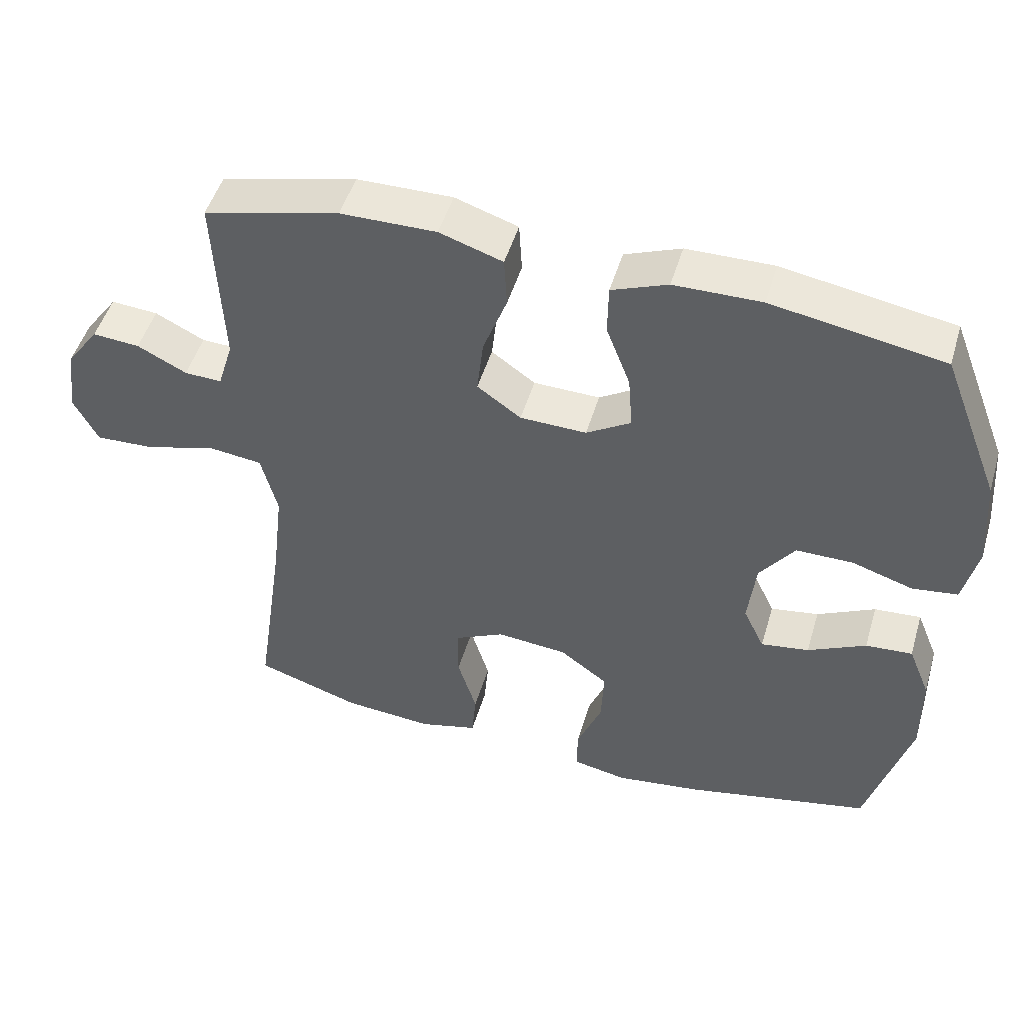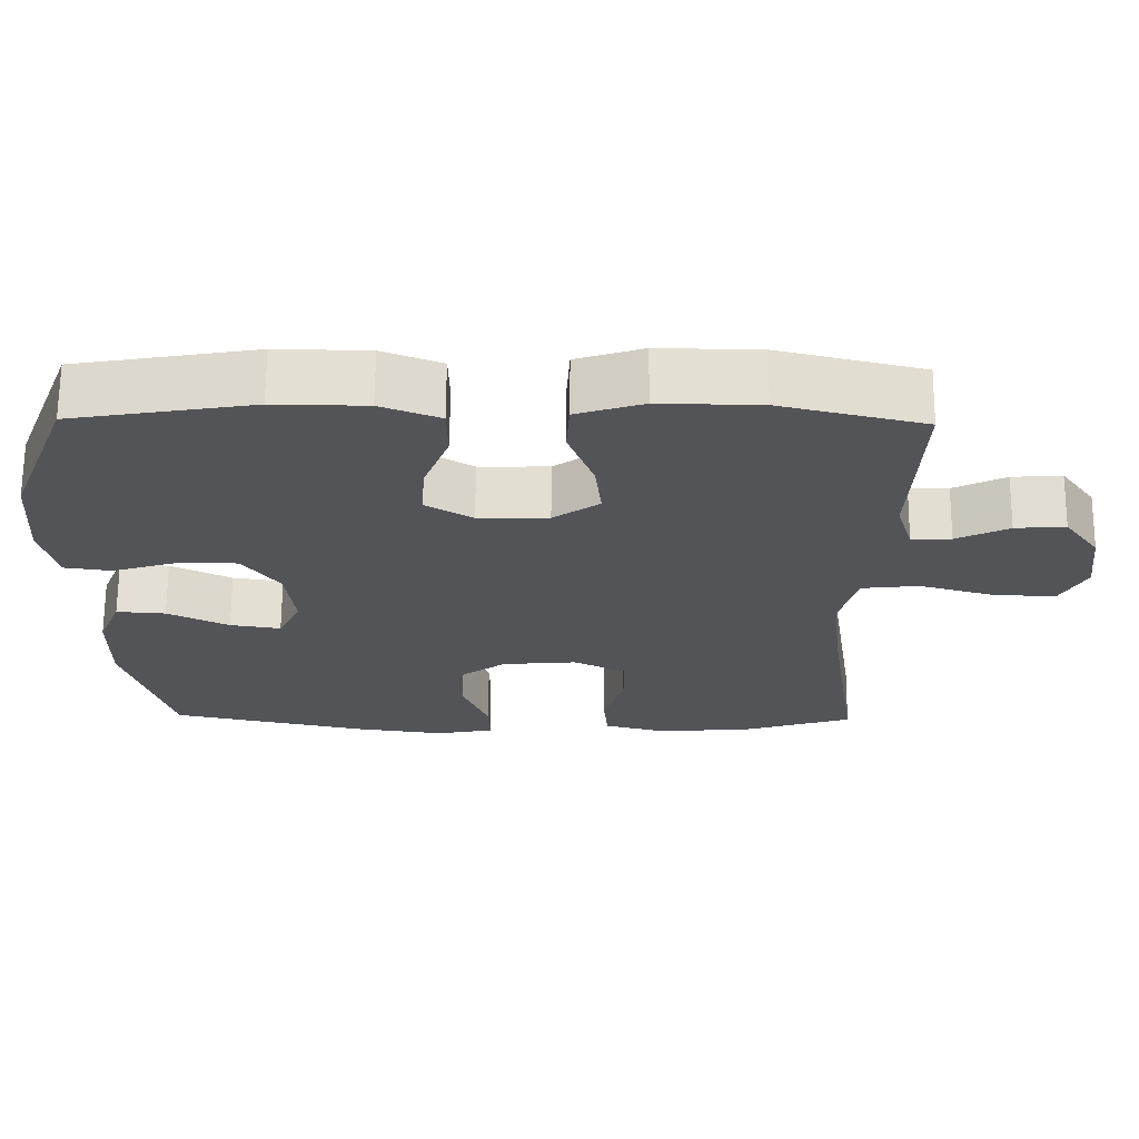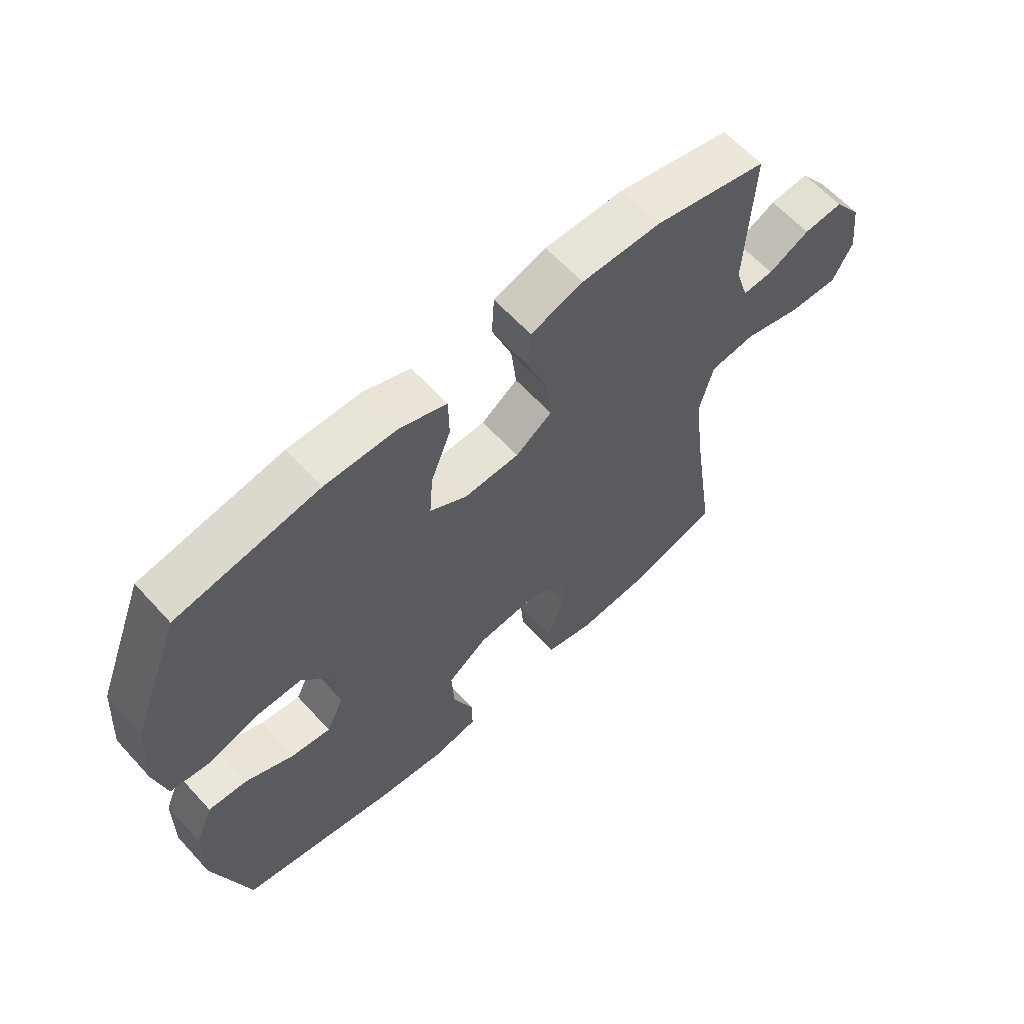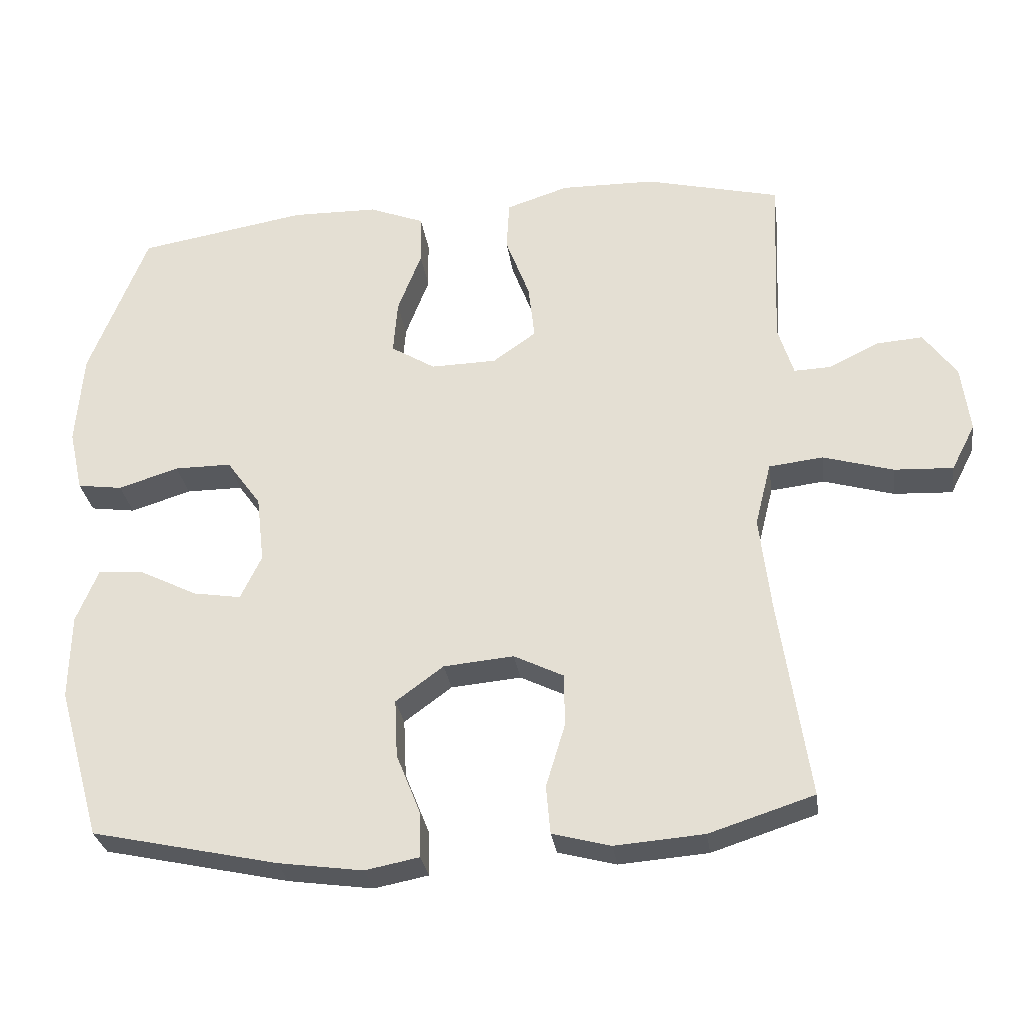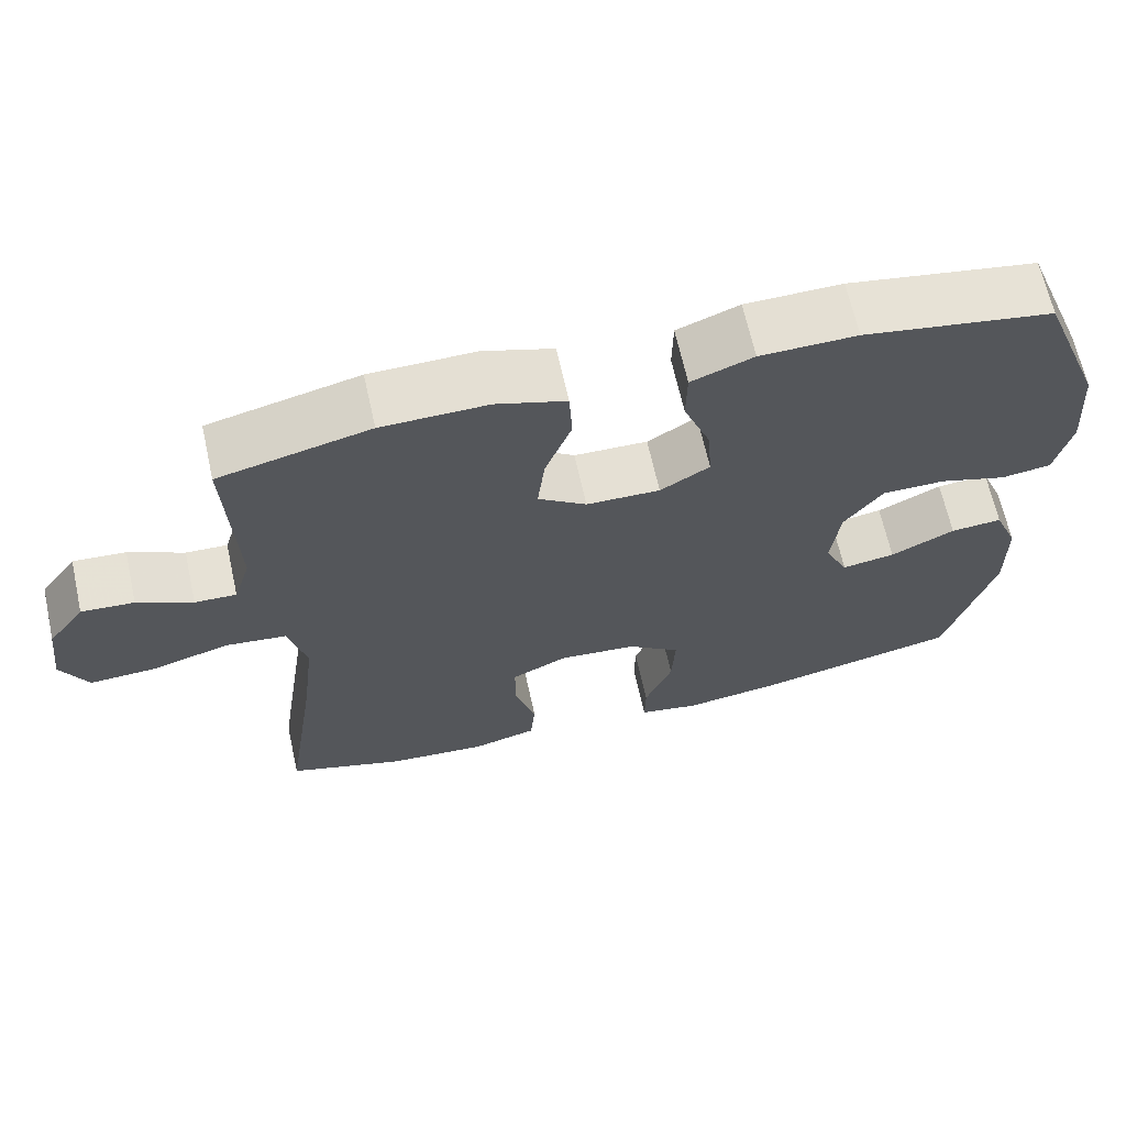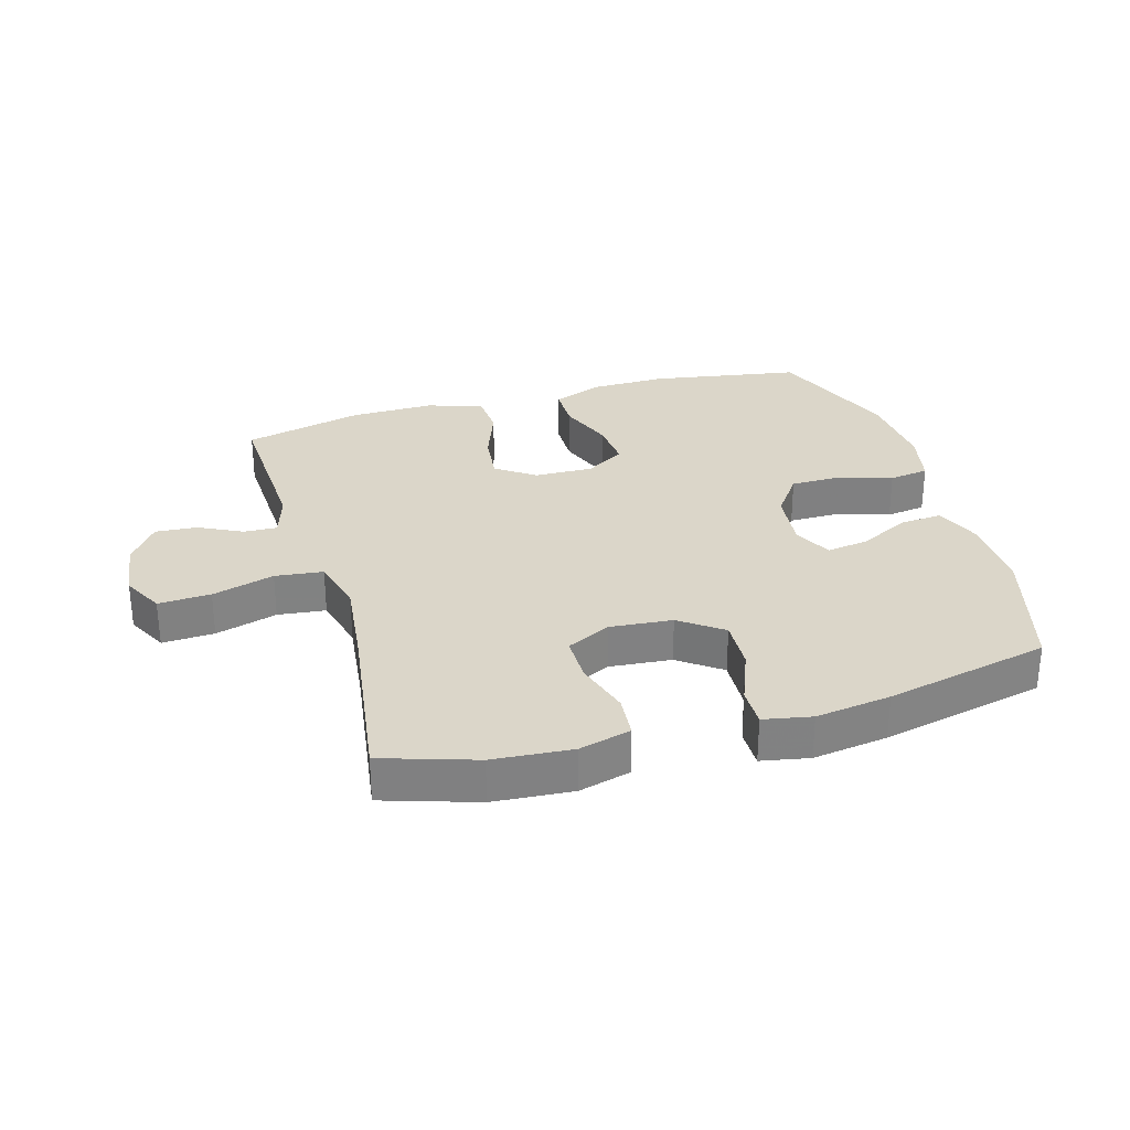
<metadata>
{"format":"obj","ext":"obj","renderer":"f3d","projection":"perspective","resolution":1024,"background":"white","views":[{"elev":49.2,"azim":-163.6,"up":"+Z"},{"elev":67.1,"azim":0.4,"up":"+Z"},{"elev":62.3,"azim":-42.3,"up":"+Z"},{"elev":-29.6,"azim":8.0,"up":"+Z"},{"elev":66.0,"azim":167.5,"up":"+Z"},{"elev":29.8,"azim":163.7,"up":"+Y"}]}
</metadata>
<code>
v -0.5 0.07 -0.5
v -0.561 0.07 -0.285
v -0.559 0.07 -0.163
v -0.528 0.07 -0.087
v -0.462 0.07 -0.092
v -0.38 0.07 -0.133
v -0.312 0.07 -0.144
v -0.282 0.07 -0.081
v -0.293 0.07 0.015
v -0.342 0.07 0.083
v -0.423 0.07 0.083
v -0.509 0.07 0.056
v -0.573 0.07 0.065
v -0.593 0.07 0.154
v -0.583 0.07 0.287
v -0.5 0.07 0.5
v -0.259 0.07 0.541
v -0.136 0.07 0.539
v -0.057 0.07 0.508
v -0.056 0.07 0.436
v -0.09 0.07 0.347
v -0.096 0.07 0.27
v -0.033 0.07 0.231
v 0.061 0.07 0.233
v 0.123 0.07 0.277
v 0.114 0.07 0.357
v 0.08 0.07 0.448
v 0.084 0.07 0.52
v 0.173 0.07 0.549
v 0.308 0.07 0.547
v 0.5 0.07 0.5
v 0.489 0.07 0.246
v 0.511 0.07 0.174
v 0.564 0.07 0.176
v 0.634 0.07 0.211
v 0.701 0.07 0.216
v 0.748 0.07 0.151
v 0.76 0.07 0.055
v 0.726 0.07 -0.011
v 0.642 0.07 -0.007
v 0.542 0.07 0.022
v 0.465 0.07 0.013
v 0.442 0.07 -0.078
v 0.458 0.07 -0.215
v 0.5 0.07 -0.5
v 0.351 0.07 -0.548
v 0.224 0.07 -0.558
v 0.141 0.07 -0.536
v 0.135 0.07 -0.467
v 0.162 0.07 -0.378
v 0.162 0.07 -0.302
v 0.091 0.07 -0.267
v -0.009 0.07 -0.276
v -0.077 0.07 -0.326
v -0.073 0.07 -0.409
v -0.038 0.07 -0.497
v -0.037 0.07 -0.56
v -0.114 0.07 -0.575
v -0.235 0.07 -0.558
v -0.5 0 -0.5
v -0.561 0 -0.285
v -0.559 0 -0.163
v -0.528 0 -0.087
v -0.462 0 -0.092
v -0.38 0 -0.133
v -0.312 0 -0.144
v -0.282 0 -0.081
v -0.293 0 0.015
v -0.342 0 0.083
v -0.423 0 0.083
v -0.509 0 0.056
v -0.573 0 0.065
v -0.593 0 0.154
v -0.583 0 0.287
v -0.5 0 0.5
v -0.259 0 0.541
v -0.136 0 0.539
v -0.057 0 0.508
v -0.056 0 0.436
v -0.09 0 0.347
v -0.096 0 0.27
v -0.033 0 0.231
v 0.061 0 0.233
v 0.123 0 0.277
v 0.114 0 0.357
v 0.08 0 0.448
v 0.084 0 0.52
v 0.173 0 0.549
v 0.308 0 0.547
v 0.5 0 0.5
v 0.489 0 0.246
v 0.511 0 0.174
v 0.564 0 0.176
v 0.634 0 0.211
v 0.701 0 0.216
v 0.748 0 0.151
v 0.76 0 0.055
v 0.726 0 -0.011
v 0.642 0 -0.007
v 0.542 0 0.022
v 0.465 0 0.013
v 0.442 0 -0.078
v 0.458 0 -0.215
v 0.5 0 -0.5
v 0.351 0 -0.548
v 0.224 0 -0.558
v 0.141 0 -0.536
v 0.135 0 -0.467
v 0.162 0 -0.378
v 0.162 0 -0.302
v 0.091 0 -0.267
v -0.009 0 -0.276
v -0.077 0 -0.326
v -0.073 0 -0.409
v -0.038 0 -0.497
v -0.037 0 -0.56
v -0.114 0 -0.575
v -0.235 0 -0.558
f 55 56 57 58
f 54 55 58 59
f 47 48 49 50
f 47 50 51
f 44 45 46 47
f 43 44 47 51
f 42 43 51 52
f 38 39 40 41
f 38 41 42
f 37 38 42
f 34 35 36 37
f 33 34 37 42
f 32 33 42 52
f 26 27 28 29
f 25 26 29 30
f 18 19 20 21
f 18 21 22
f 17 18 22
f 16 17 22
f 15 16 22 23
f 11 12 13 14
f 10 11 14 15
f 3 4 5 6
f 3 6 7
f 2 3 7
f 54 59 1 2
f 53 54 2 7
f 52 53 7 8
f 32 52 8 9
f 25 30 31 32
f 24 25 32
f 24 32 9 10
f 23 24 10
f 10 15 23
f 117 116 115 114
f 118 117 114 113
f 109 108 107 106
f 110 109 106
f 106 105 104 103
f 110 106 103 102
f 111 110 102 101
f 100 99 98 97
f 101 100 97
f 101 97 96
f 96 95 94 93
f 101 96 93 92
f 111 101 92 91
f 88 87 86 85
f 89 88 85 84
f 80 79 78 77
f 81 80 77
f 81 77 76
f 81 76 75
f 82 81 75 74
f 73 72 71 70
f 74 73 70 69
f 65 64 63 62
f 66 65 62
f 66 62 61
f 61 60 118 113
f 66 61 113 112
f 67 66 112 111
f 68 67 111 91
f 91 90 89 84
f 91 84 83
f 69 68 91 83
f 69 83 82
f 82 74 69
f 1 60 61 2
f 2 61 62 3
f 3 62 63 4
f 4 63 64 5
f 5 64 65 6
f 6 65 66 7
f 7 66 67 8
f 8 67 68 9
f 9 68 69 10
f 10 69 70 11
f 11 70 71 12
f 12 71 72 13
f 13 72 73 14
f 14 73 74 15
f 15 74 75 16
f 16 75 76 17
f 17 76 77 18
f 18 77 78 19
f 19 78 79 20
f 20 79 80 21
f 21 80 81 22
f 22 81 82 23
f 23 82 83 24
f 24 83 84 25
f 25 84 85 26
f 26 85 86 27
f 27 86 87 28
f 28 87 88 29
f 29 88 89 30
f 30 89 90 31
f 31 90 91 32
f 32 91 92 33
f 33 92 93 34
f 34 93 94 35
f 35 94 95 36
f 36 95 96 37
f 37 96 97 38
f 38 97 98 39
f 39 98 99 40
f 40 99 100 41
f 41 100 101 42
f 42 101 102 43
f 43 102 103 44
f 44 103 104 45
f 45 104 105 46
f 46 105 106 47
f 47 106 107 48
f 48 107 108 49
f 49 108 109 50
f 50 109 110 51
f 51 110 111 52
f 52 111 112 53
f 53 112 113 54
f 54 113 114 55
f 55 114 115 56
f 56 115 116 57
f 57 116 117 58
f 58 117 118 59
f 59 118 60 1

</code>
